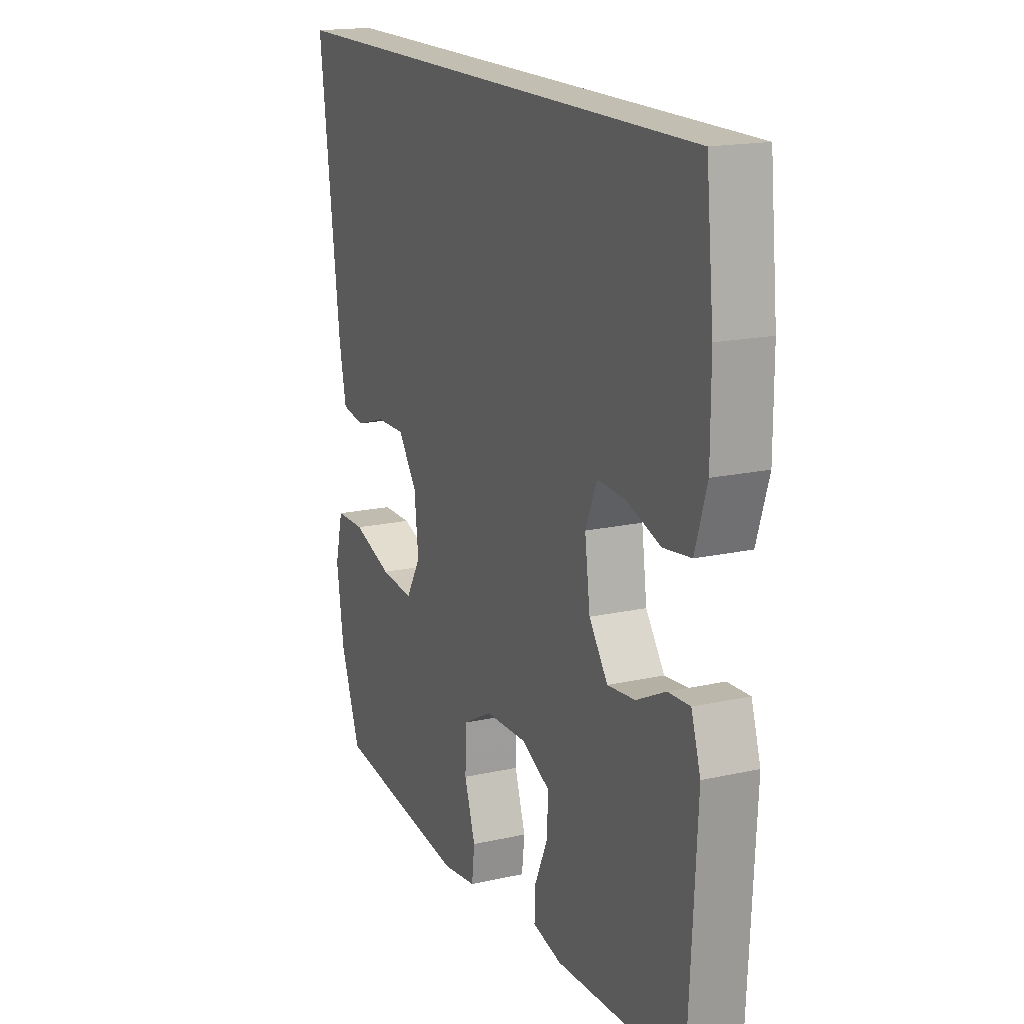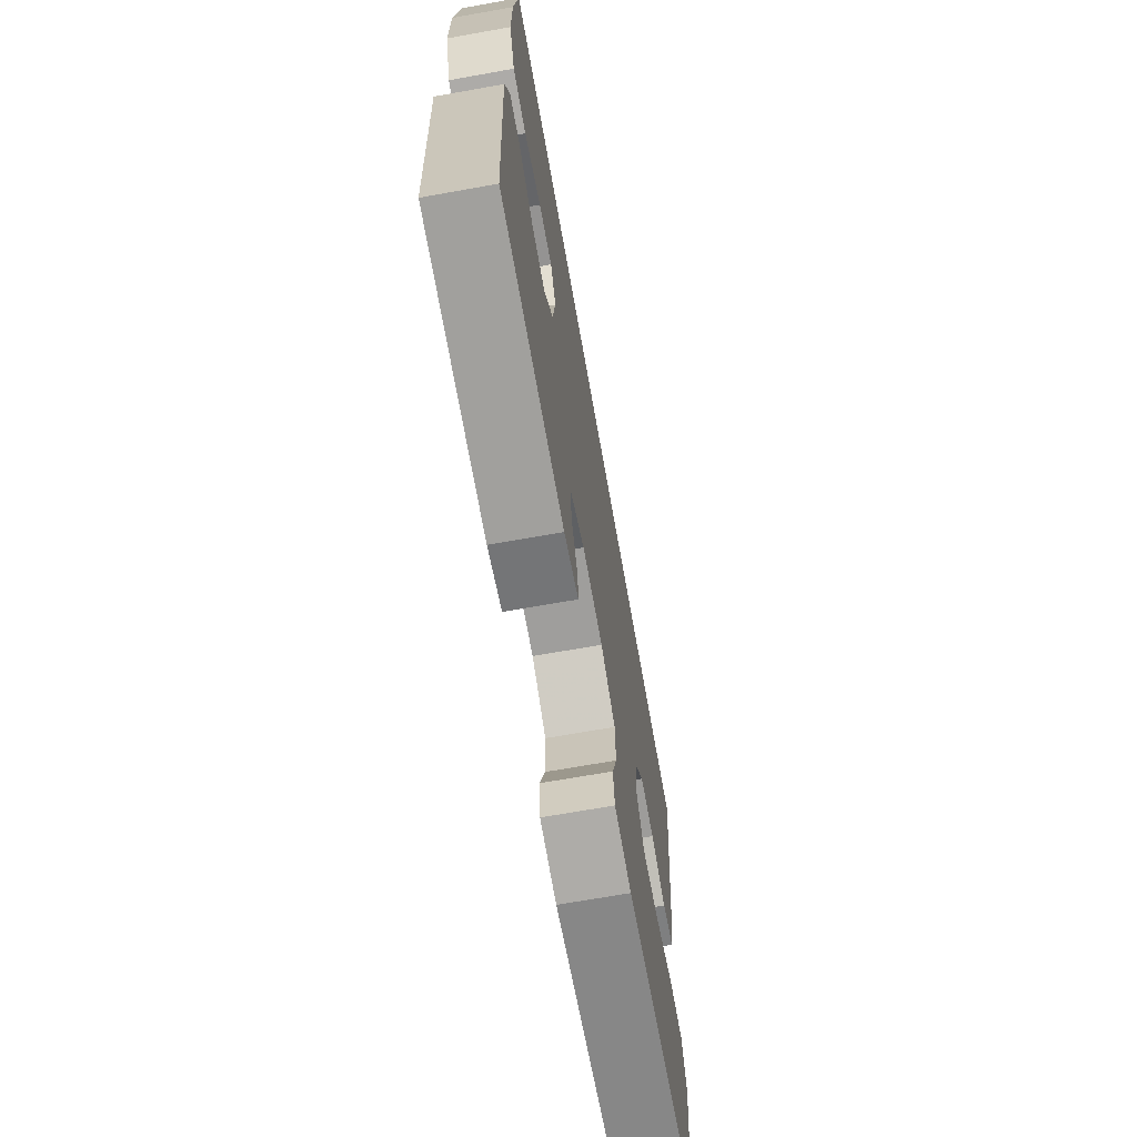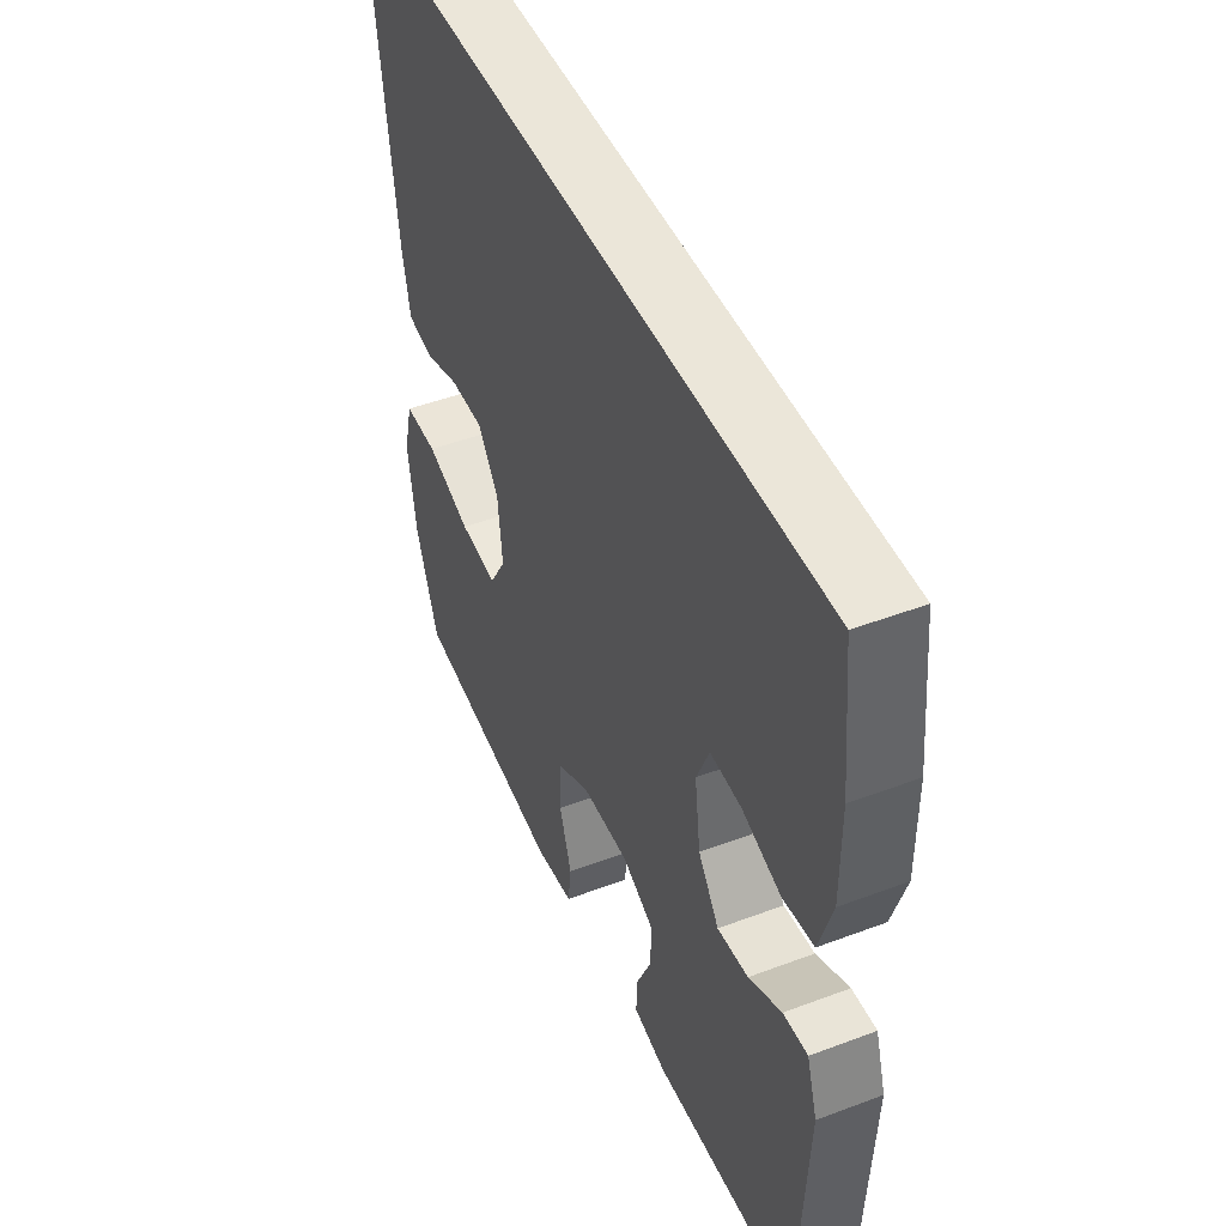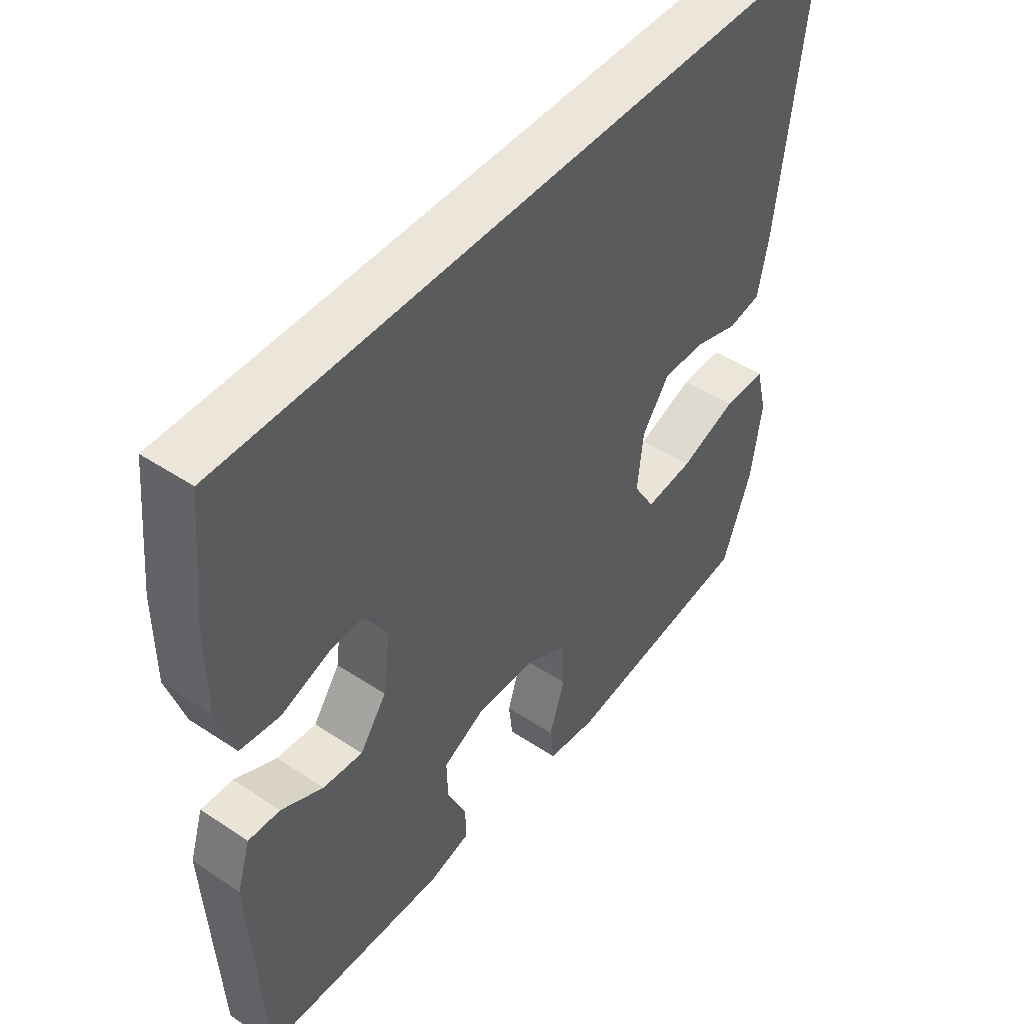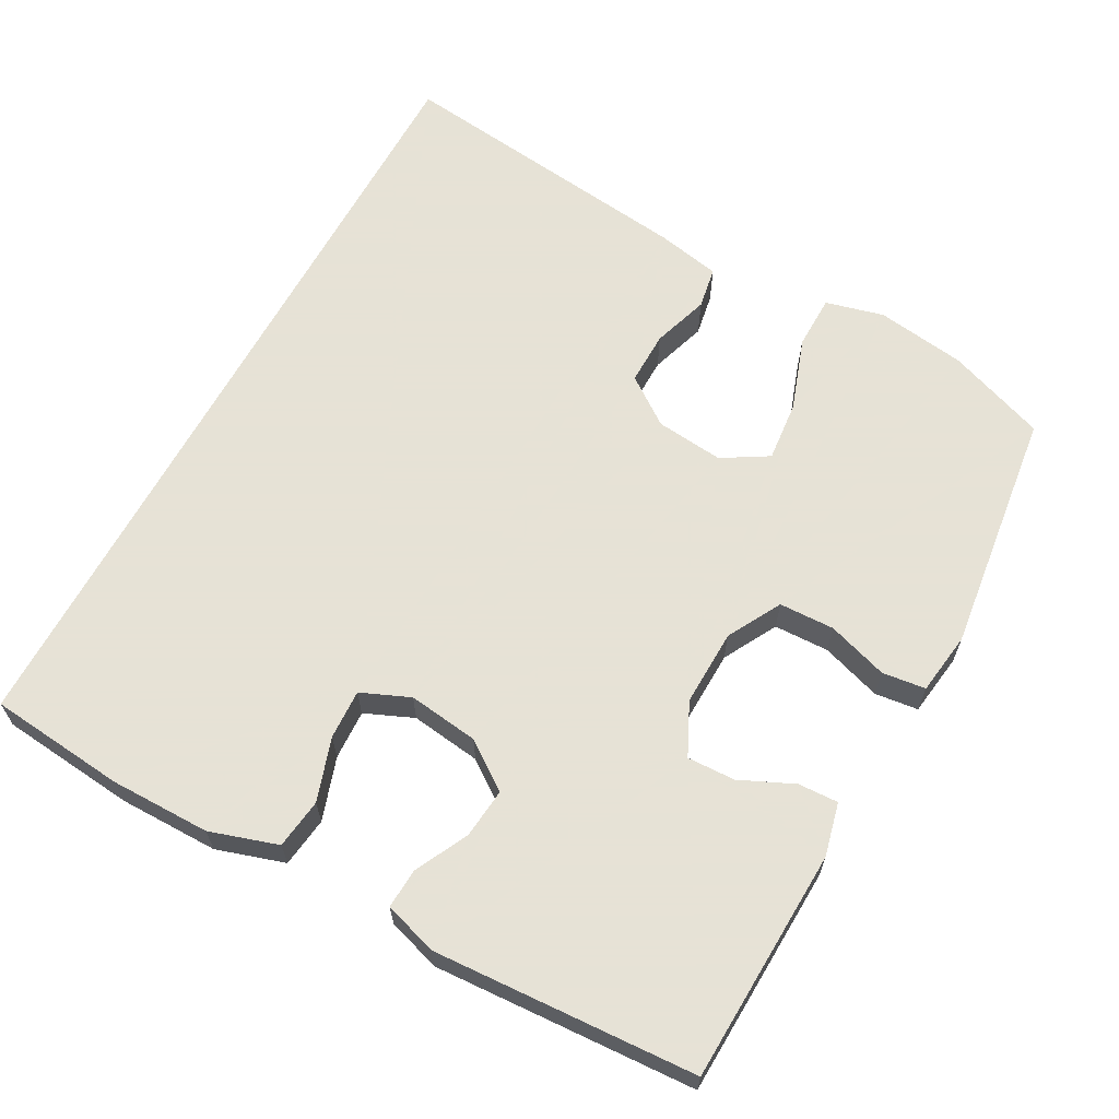
<metadata>
{"format":"obj","ext":"obj","renderer":"f3d","projection":"perspective","resolution":1024,"background":"white","views":[{"elev":17.4,"azim":66.1,"up":"+Z"},{"elev":-69.3,"azim":100.1,"up":"+Z"},{"elev":46.8,"azim":66.8,"up":"+Z"},{"elev":47.2,"azim":126.9,"up":"+Z"},{"elev":63.8,"azim":118.5,"up":"+Y"}]}
</metadata>
<code>
v -0.5 0.07 -0.5
v -0.55 0.07 -0.366
v -0.568 0.07 -0.244
v -0.548 0.07 -0.165
v -0.474 0.07 -0.164
v -0.375 0.07 -0.198
v -0.292 0.07 -0.206
v -0.255 0.07 -0.144
v -0.265 0.07 -0.052
v -0.312 0.07 0.013
v -0.385 0.07 0.012
v -0.462 0.07 -0.013
v -0.519 0.07 -0.003
v -0.537 0.07 0.084
v -0.589 0.07 0.5
v 0.502 0.07 0.5
v 0.521 0.07 0.314
v 0.521 0.07 0.178
v 0.492 0.07 0.086
v 0.424 0.07 0.077
v 0.339 0.07 0.105
v 0.271 0.07 0.108
v 0.243 0.07 0.042
v 0.256 0.07 -0.054
v 0.302 0.07 -0.118
v 0.37 0.07 -0.111
v 0.442 0.07 -0.075
v 0.496 0.07 -0.072
v 0.519 0.07 -0.144
v 0.5 0.07 -0.5
v 0.184 0.07 -0.513
v 0.112 0.07 -0.496
v 0.114 0.07 -0.442
v 0.147 0.07 -0.369
v 0.149 0.07 -0.304
v 0.078 0.07 -0.27
v -0.026 0.07 -0.273
v -0.099 0.07 -0.313
v -0.101 0.07 -0.388
v -0.074 0.07 -0.47
v -0.081 0.07 -0.529
v -0.166 0.07 -0.541
v -0.5 0 -0.5
v -0.55 0 -0.366
v -0.568 0 -0.244
v -0.548 0 -0.165
v -0.474 0 -0.164
v -0.375 0 -0.198
v -0.292 0 -0.206
v -0.255 0 -0.144
v -0.265 0 -0.052
v -0.312 0 0.013
v -0.385 0 0.012
v -0.462 0 -0.013
v -0.519 0 -0.003
v -0.537 0 0.084
v -0.589 0 0.5
v 0.502 0 0.5
v 0.521 0 0.314
v 0.521 0 0.178
v 0.492 0 0.086
v 0.424 0 0.077
v 0.339 0 0.105
v 0.271 0 0.108
v 0.243 0 0.042
v 0.256 0 -0.054
v 0.302 0 -0.118
v 0.37 0 -0.111
v 0.442 0 -0.075
v 0.496 0 -0.072
v 0.519 0 -0.144
v 0.5 0 -0.5
v 0.184 0 -0.513
v 0.112 0 -0.496
v 0.114 0 -0.442
v 0.147 0 -0.369
v 0.149 0 -0.304
v 0.078 0 -0.27
v -0.026 0 -0.273
v -0.099 0 -0.313
v -0.101 0 -0.388
v -0.074 0 -0.47
v -0.081 0 -0.529
v -0.166 0 -0.541
f 39 40 41 42
f 38 39 42 1
f 37 38 1 2
f 31 32 33 34
f 31 34 35
f 30 31 35
f 29 30 35
f 26 27 28 29
f 25 26 29 35
f 24 25 35 36
f 18 19 20 21
f 18 21 22
f 17 18 22
f 16 17 22
f 15 16 22
f 14 15 22 23
f 11 12 13 14
f 10 11 14 23
f 3 4 5 6
f 37 2 3 6
f 37 6 7
f 36 37 7 8
f 24 36 8 9
f 9 10 23 24
f 84 83 82 81
f 43 84 81 80
f 44 43 80 79
f 76 75 74 73
f 77 76 73
f 77 73 72
f 77 72 71
f 71 70 69 68
f 77 71 68 67
f 78 77 67 66
f 63 62 61 60
f 64 63 60
f 64 60 59
f 64 59 58
f 64 58 57
f 65 64 57 56
f 56 55 54 53
f 65 56 53 52
f 48 47 46 45
f 48 45 44 79
f 49 48 79
f 50 49 79 78
f 51 50 78 66
f 66 65 52 51
f 1 43 44 2
f 2 44 45 3
f 3 45 46 4
f 4 46 47 5
f 5 47 48 6
f 6 48 49 7
f 7 49 50 8
f 8 50 51 9
f 9 51 52 10
f 10 52 53 11
f 11 53 54 12
f 12 54 55 13
f 13 55 56 14
f 14 56 57 15
f 15 57 58 16
f 16 58 59 17
f 17 59 60 18
f 18 60 61 19
f 19 61 62 20
f 20 62 63 21
f 21 63 64 22
f 22 64 65 23
f 23 65 66 24
f 24 66 67 25
f 25 67 68 26
f 26 68 69 27
f 27 69 70 28
f 28 70 71 29
f 29 71 72 30
f 30 72 73 31
f 31 73 74 32
f 32 74 75 33
f 33 75 76 34
f 34 76 77 35
f 35 77 78 36
f 36 78 79 37
f 37 79 80 38
f 38 80 81 39
f 39 81 82 40
f 40 82 83 41
f 41 83 84 42
f 42 84 43 1

</code>
